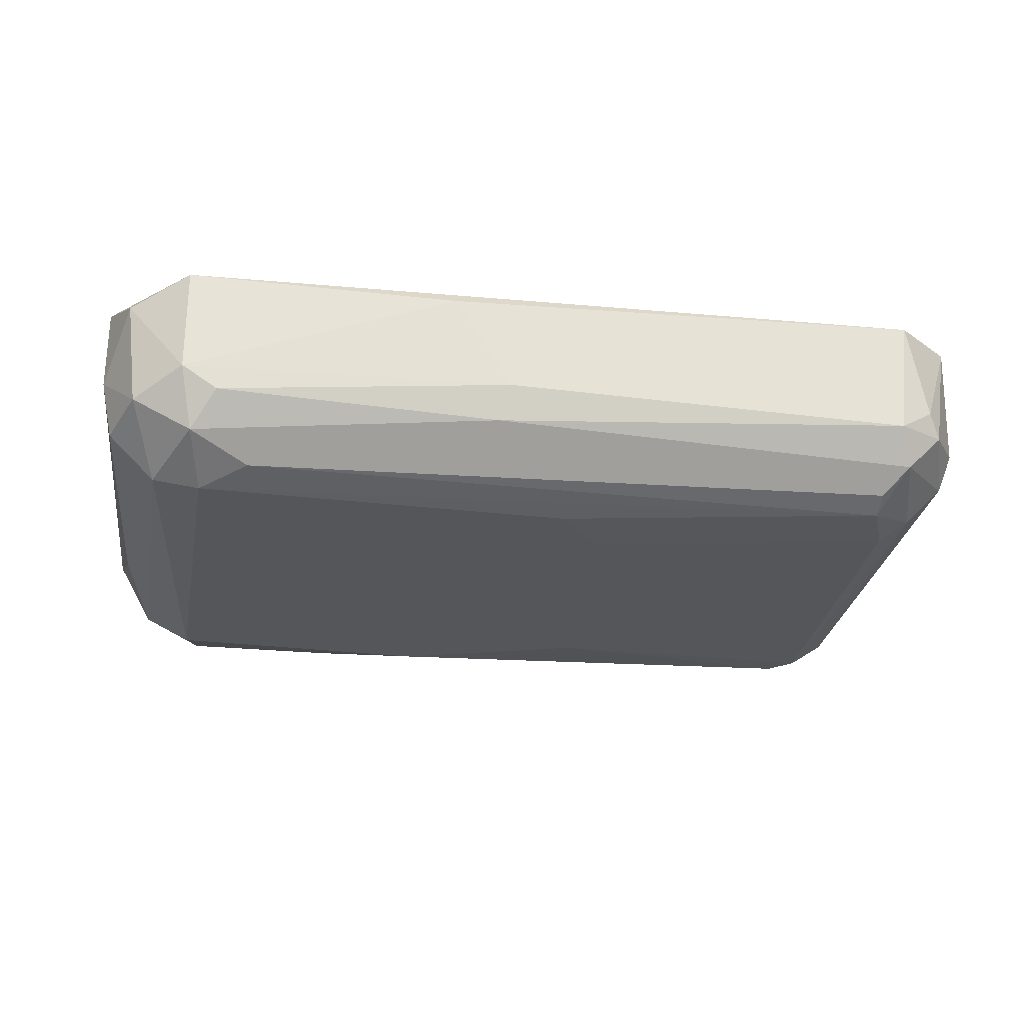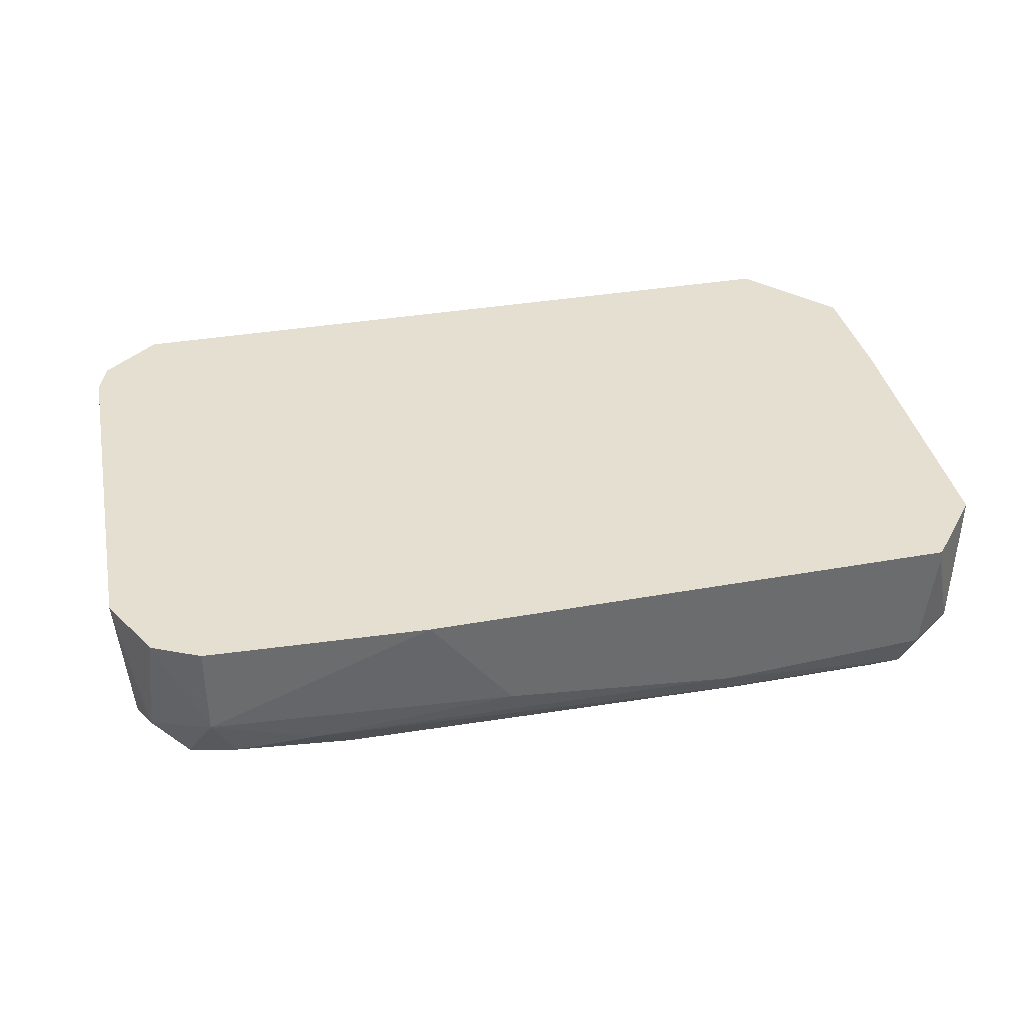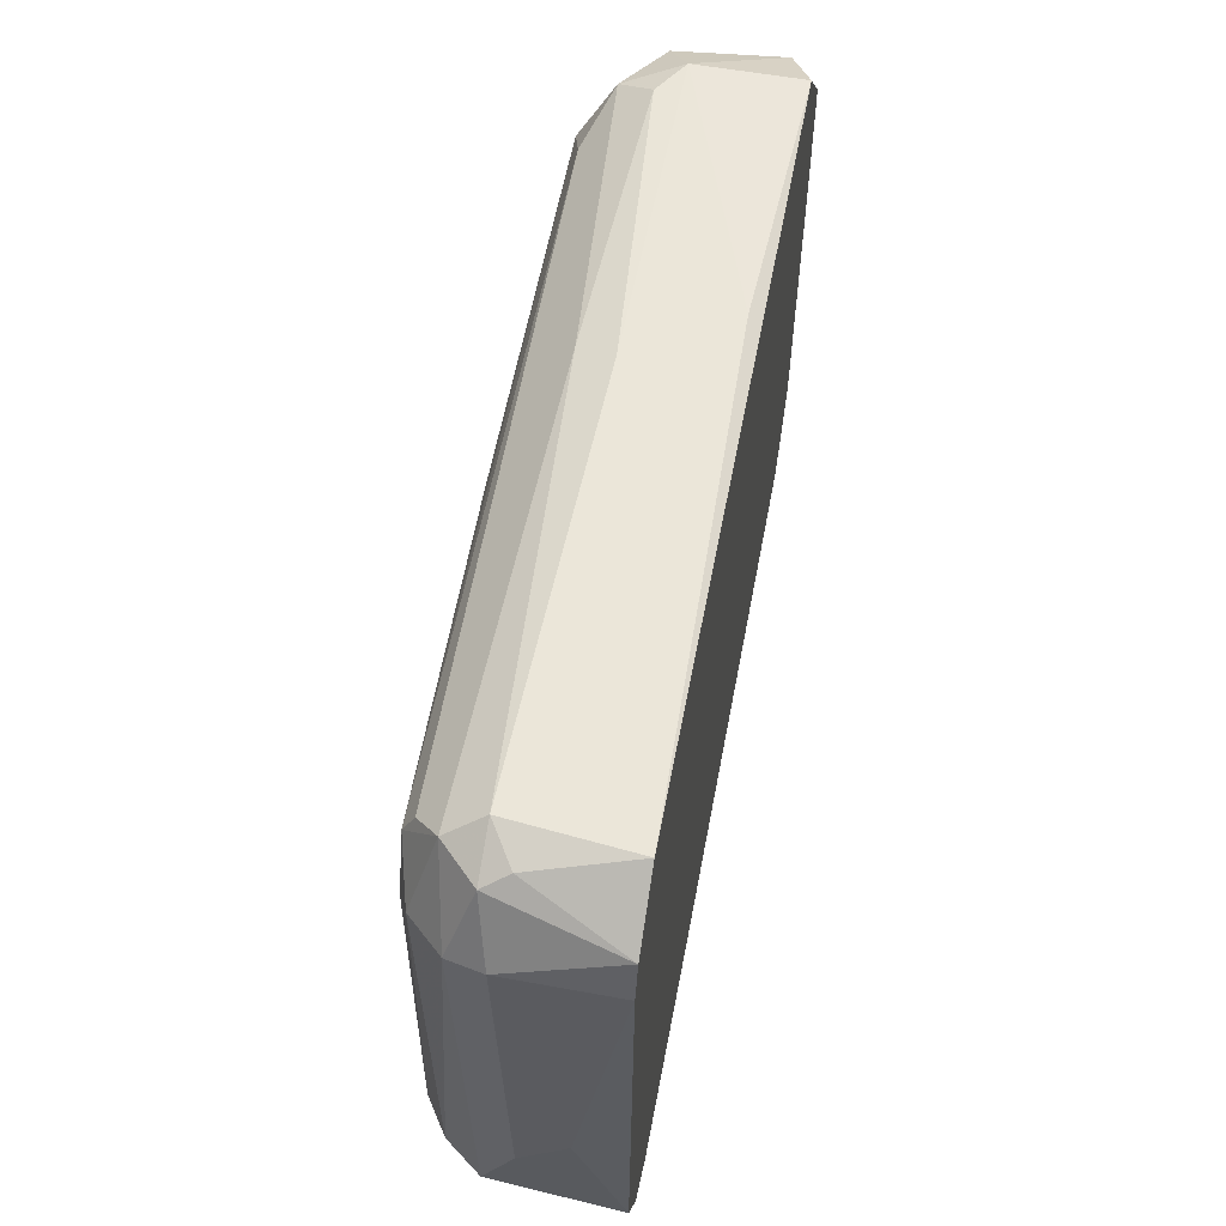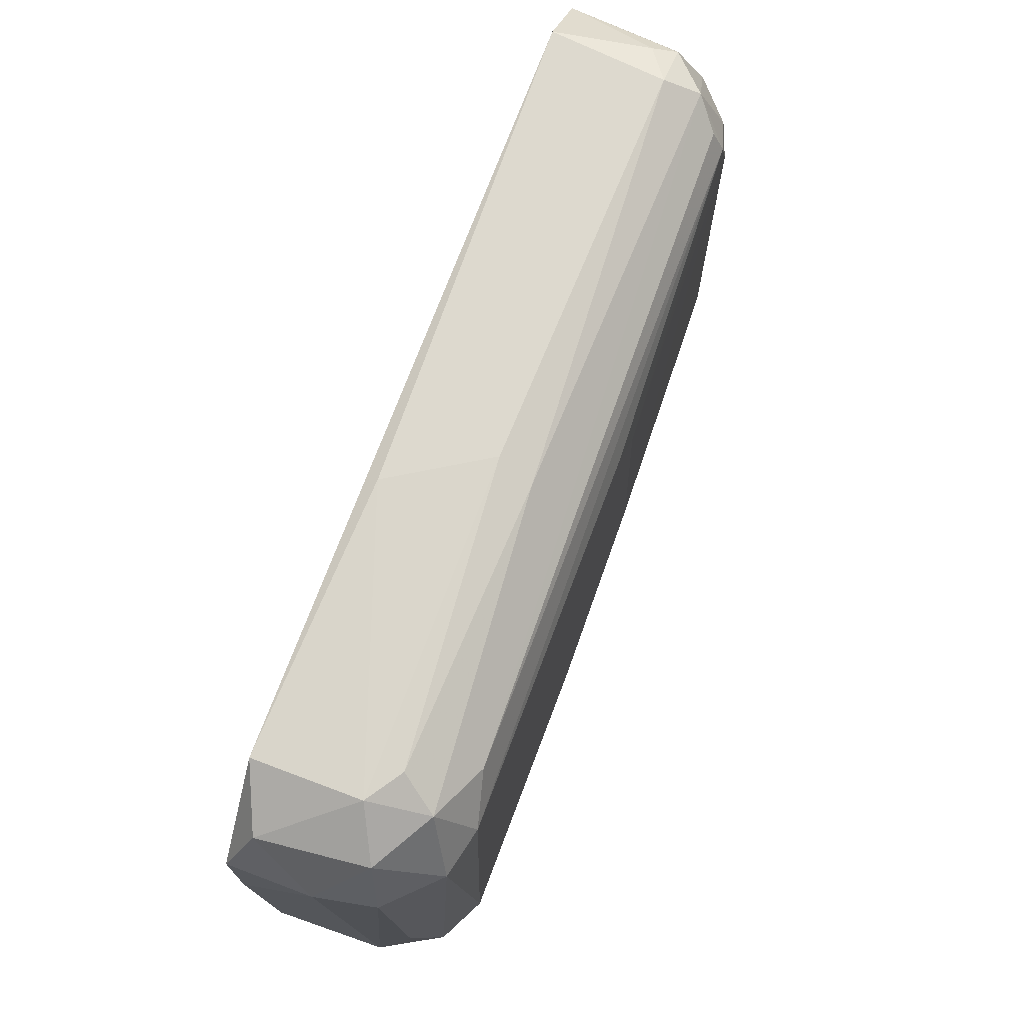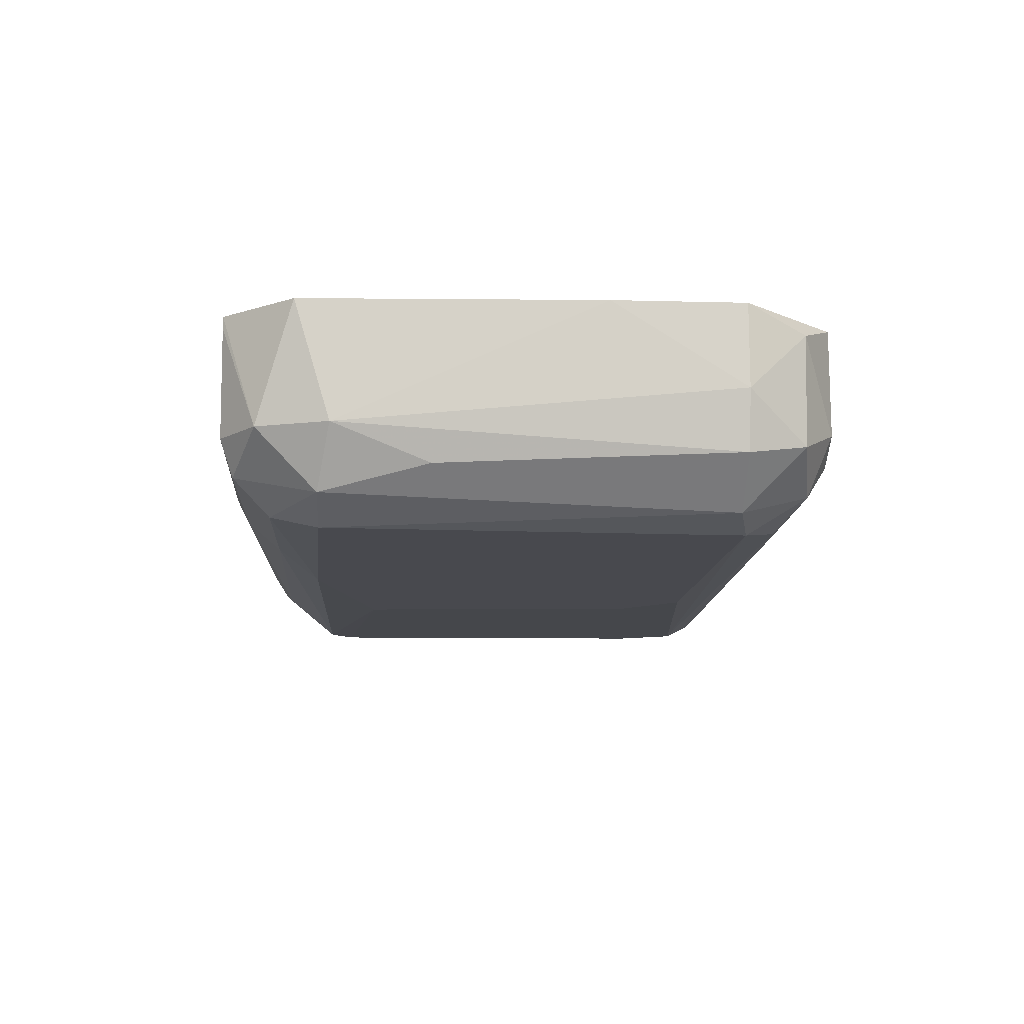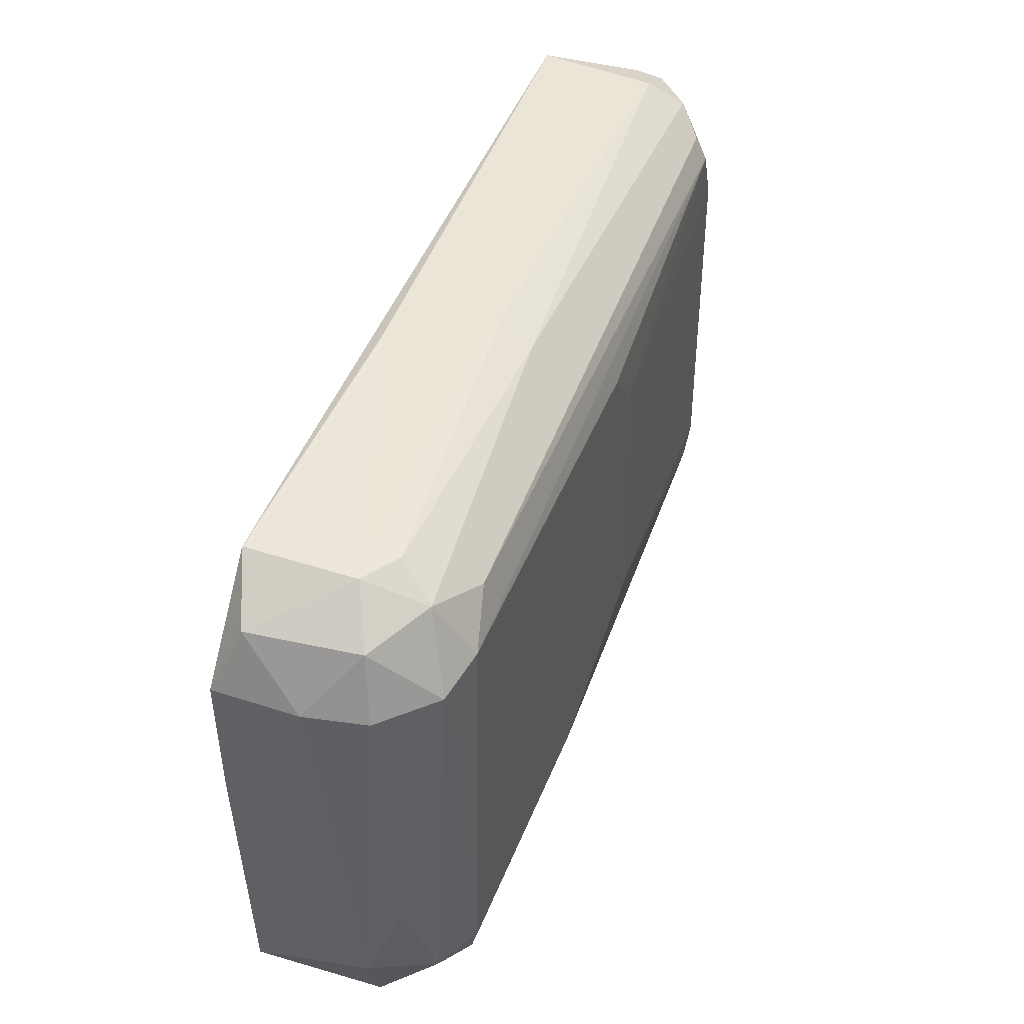
<metadata>
{"format":"obj","ext":"obj","renderer":"f3d","projection":"perspective","resolution":1024,"background":"white","views":[{"elev":-26.1,"azim":-9.0,"up":"+Y"},{"elev":36.8,"azim":166.8,"up":"+Y"},{"elev":57.6,"azim":100.7,"up":"+Z"},{"elev":71.8,"azim":-69.4,"up":"+Z"},{"elev":-12.7,"azim":-93.4,"up":"+Y"},{"elev":46.0,"azim":-69.6,"up":"+Z"}]}
</metadata>
<code>
v 0.0554 -0.01658 -0.04769
v 0.07483 -0.0263 -0.03214
v -0.04959 -0.02825 -0.03408
v -0.04959 -0.02241 0.04368
v -0.04959 -0.02047 -0.04769
v 0.08651 -0.002969 -0.01075
v 0.08651 -0.01075 -0.01852
v 0.08651 0.00481 -0.03214
v 0.02622 -0.02825 -0.02631
v 0.08261 -0.01852 0.03395
v 0.08261 -0.01463 -0.03991
v 0.08261 0.00481 0.04173
v -0.006822 0.002865 0.04951
v 0.069 -0.01852 -0.04575
v 0.069 -0.02435 0.04173
v 0.069 -0.0263 0.03784
v -0.05543 -0.0263 0.03201
v 0.000958 -0.01852 0.04756
v 0.04955 -0.02241 -0.04381
v -0.05154 -0.01269 0.04756
v -0.05154 -0.01463 -0.04964
v -0.05154 0.00481 0.04756
v 0.08066 -0.02241 -0.03214
v 0.08066 0.00481 -0.04381
v -0.05737 -0.02435 -0.03408
v 0.08455 -0.01658 -0.03408
v 0.08455 -0.01269 0.03589
v 0.08455 0.00481 0.03589
v -0.0632 -0.01852 0.03201
v -0.0632 -0.01463 -0.03214
v -0.0632 0.00481 -0.03797
v -0.03987 -0.0263 0.03979
v -0.01653 -0.01658 -0.04964
v -0.01653 -0.02047 -0.04769
v 0.03595 0.00481 -0.04964
v 0.002902 -0.01269 0.04951
v 0.02234 -0.02825 0.02229
v 0.02234 -0.01269 -0.04964
v 0.07872 -0.01463 0.04562
v -0.0457 -0.01658 0.04756
v -0.05932 -0.01658 0.04173
v -0.05932 -0.01463 -0.04381
v 0.07679 -0.01075 0.04756
v 0.07679 -0.02047 -0.04186
v 0.07679 -0.02435 0.03201
v 0.07289 -0.01075 -0.04769
v 0.07289 -0.02047 0.04562
v 0.07289 -0.0263 0.02812
v 0.07289 0.00481 -0.04769
v 0.07289 0.00481 0.04951
v -0.06515 -0.008803 0.03201
v -0.06515 0.00481 0.03201
v -0.06515 0.00481 0.01062
v -0.02238 -0.0263 -0.04186
v -0.04765 -0.02825 0.03395
v -0.04765 -0.0263 -0.04186
v -0.06126 -0.02047 -0.01658
v -0.06126 0.000921 0.04173
v -0.004877 -0.02825 -0.03602
v 0.01456 -0.02825 0.03201
v 0.07094 -0.01463 0.04951
v 0.07094 -0.0263 -0.03602
v -0.05348 0.002865 -0.04964
v -0.05348 0.00481 -0.04964
f 25 17 57
f 24 64 50
f 50 64 22
f 63 64 33
f 24 50 28
f 22 64 53
f 55 3 9
f 43 50 61
f 64 24 35
f 33 64 35
f 53 64 31
f 30 53 31
f 24 28 8
f 16 55 60
f 55 9 60
f 50 22 13
f 61 50 13
f 19 62 54
f 3 55 17
f 55 4 17
f 25 3 17
f 46 24 11
f 24 8 11
f 64 63 42
f 31 64 42
f 30 31 42
f 25 30 42
f 5 25 42
f 30 29 51
f 53 30 51
f 55 16 32
f 4 55 32
f 47 4 32
f 62 19 14
f 10 7 27
f 17 4 41
f 29 17 41
f 58 51 41
f 51 29 41
f 58 22 52
f 22 53 52
f 51 58 52
f 53 51 52
f 61 13 36
f 24 46 49
f 35 24 49
f 46 35 49
f 9 3 59
f 62 9 59
f 54 62 59
f 63 33 21
f 33 5 21
f 42 63 21
f 5 42 21
f 7 10 26
f 10 23 26
f 8 7 26
f 11 8 26
f 33 35 38
f 35 46 38
f 40 4 18
f 47 61 18
f 4 47 18
f 36 40 18
f 61 36 18
f 9 62 2
f 48 9 2
f 48 2 45
f 23 10 45
f 10 47 45
f 47 16 45
f 16 48 45
f 2 23 45
f 22 58 20
f 4 40 20
f 13 22 20
f 58 41 20
f 41 4 20
f 40 36 20
f 36 13 20
f 5 54 56
f 3 25 56
f 25 5 56
f 59 3 56
f 54 59 56
f 50 43 12
f 28 50 12
f 27 28 12
f 5 33 34
f 54 5 34
f 19 54 34
f 46 11 44
f 14 46 44
f 62 14 44
f 26 23 44
f 11 26 44
f 2 62 44
f 23 2 44
f 16 47 15
f 32 16 15
f 47 32 15
f 46 14 1
f 14 19 1
f 33 38 1
f 38 46 1
f 34 33 1
f 19 34 1
f 16 60 37
f 60 9 37
f 48 16 37
f 9 48 37
f 8 28 6
f 7 8 6
f 28 27 6
f 27 7 6
f 43 61 39
f 47 10 39
f 61 47 39
f 10 27 39
f 12 43 39
f 27 12 39
f 29 30 57
f 30 25 57
f 17 29 57

</code>
